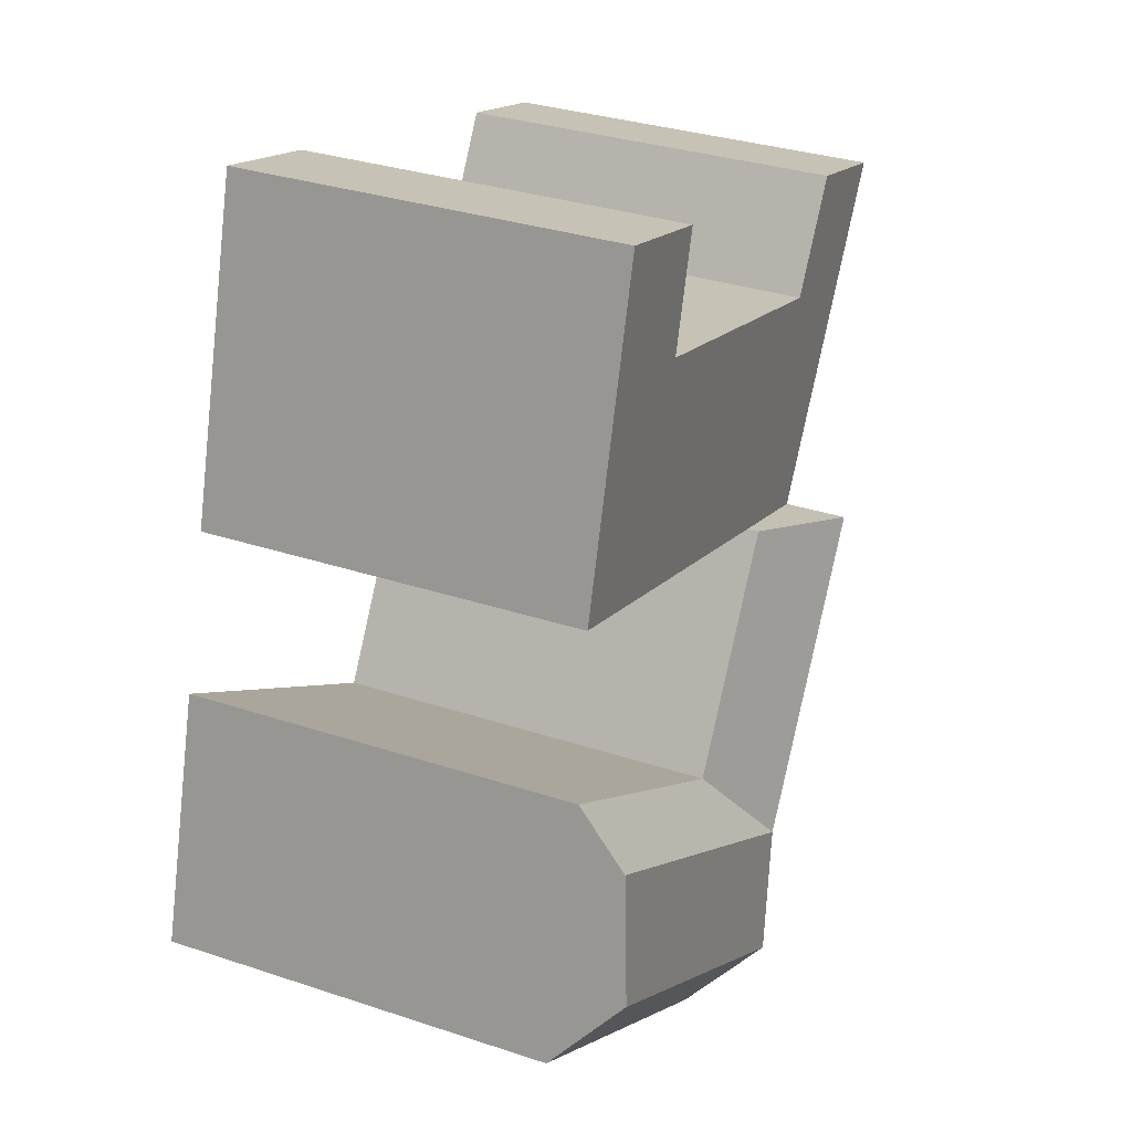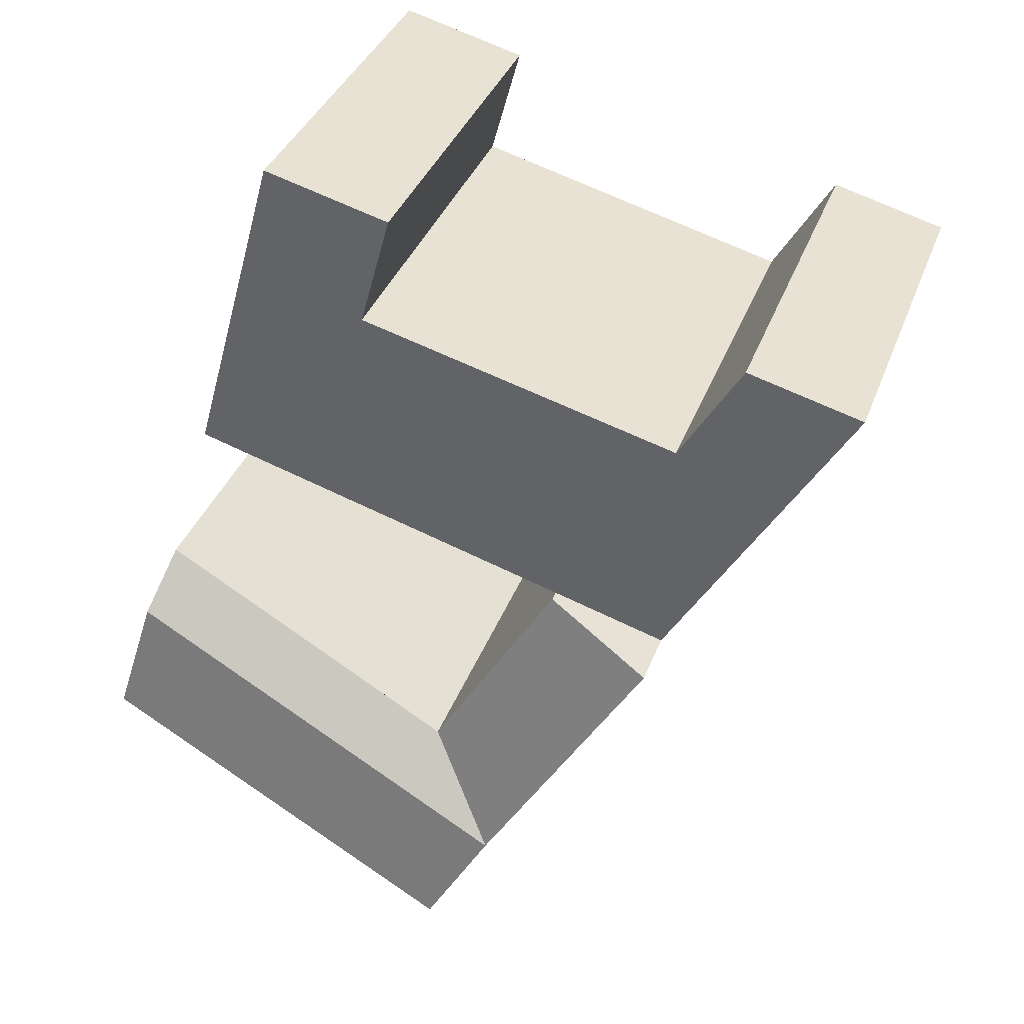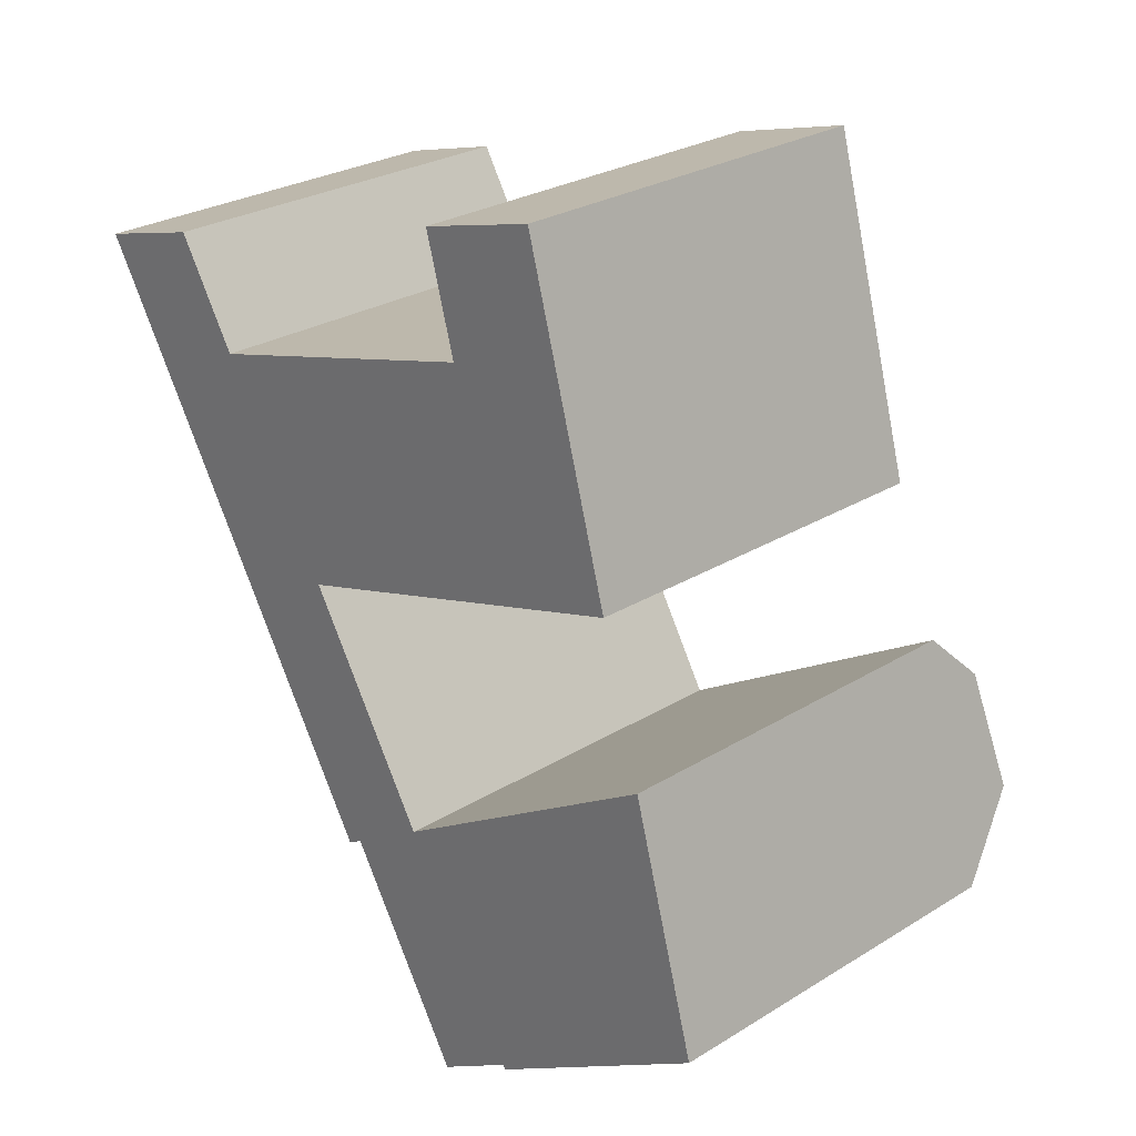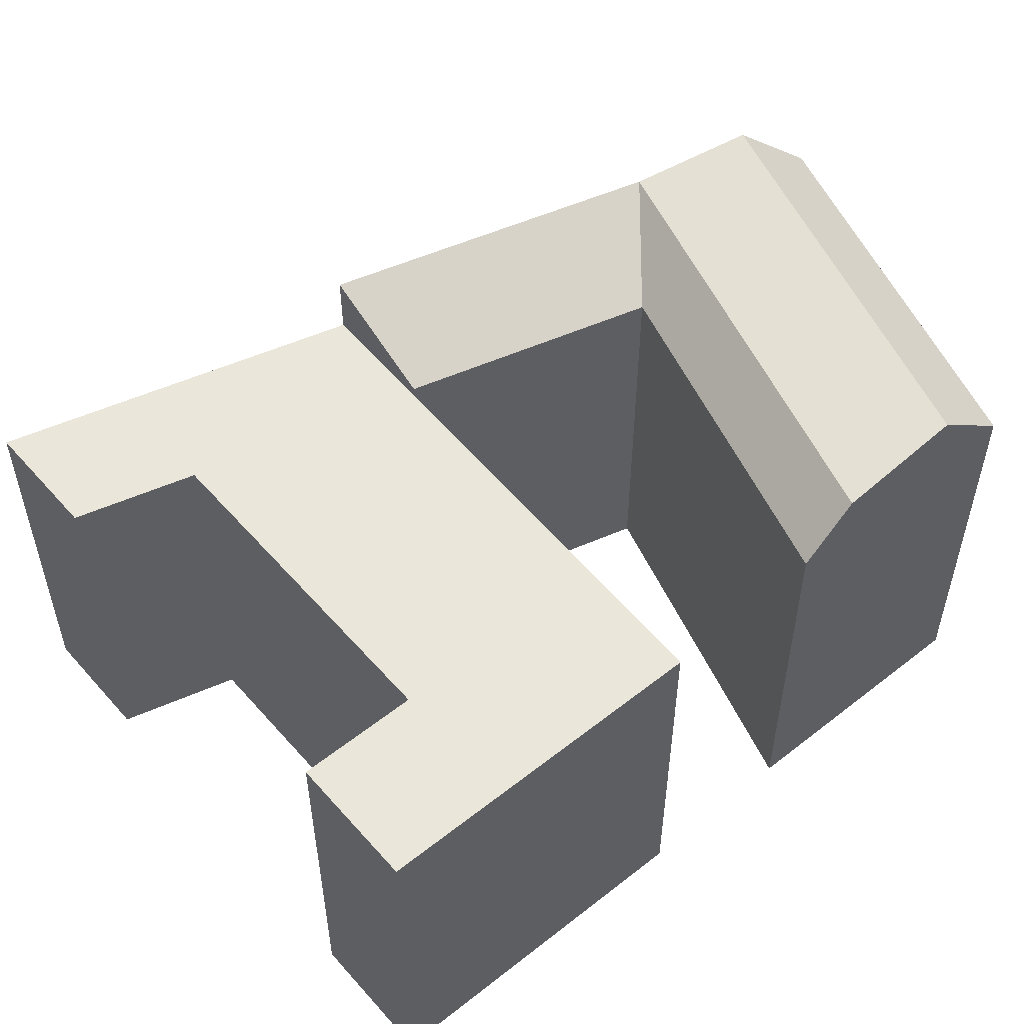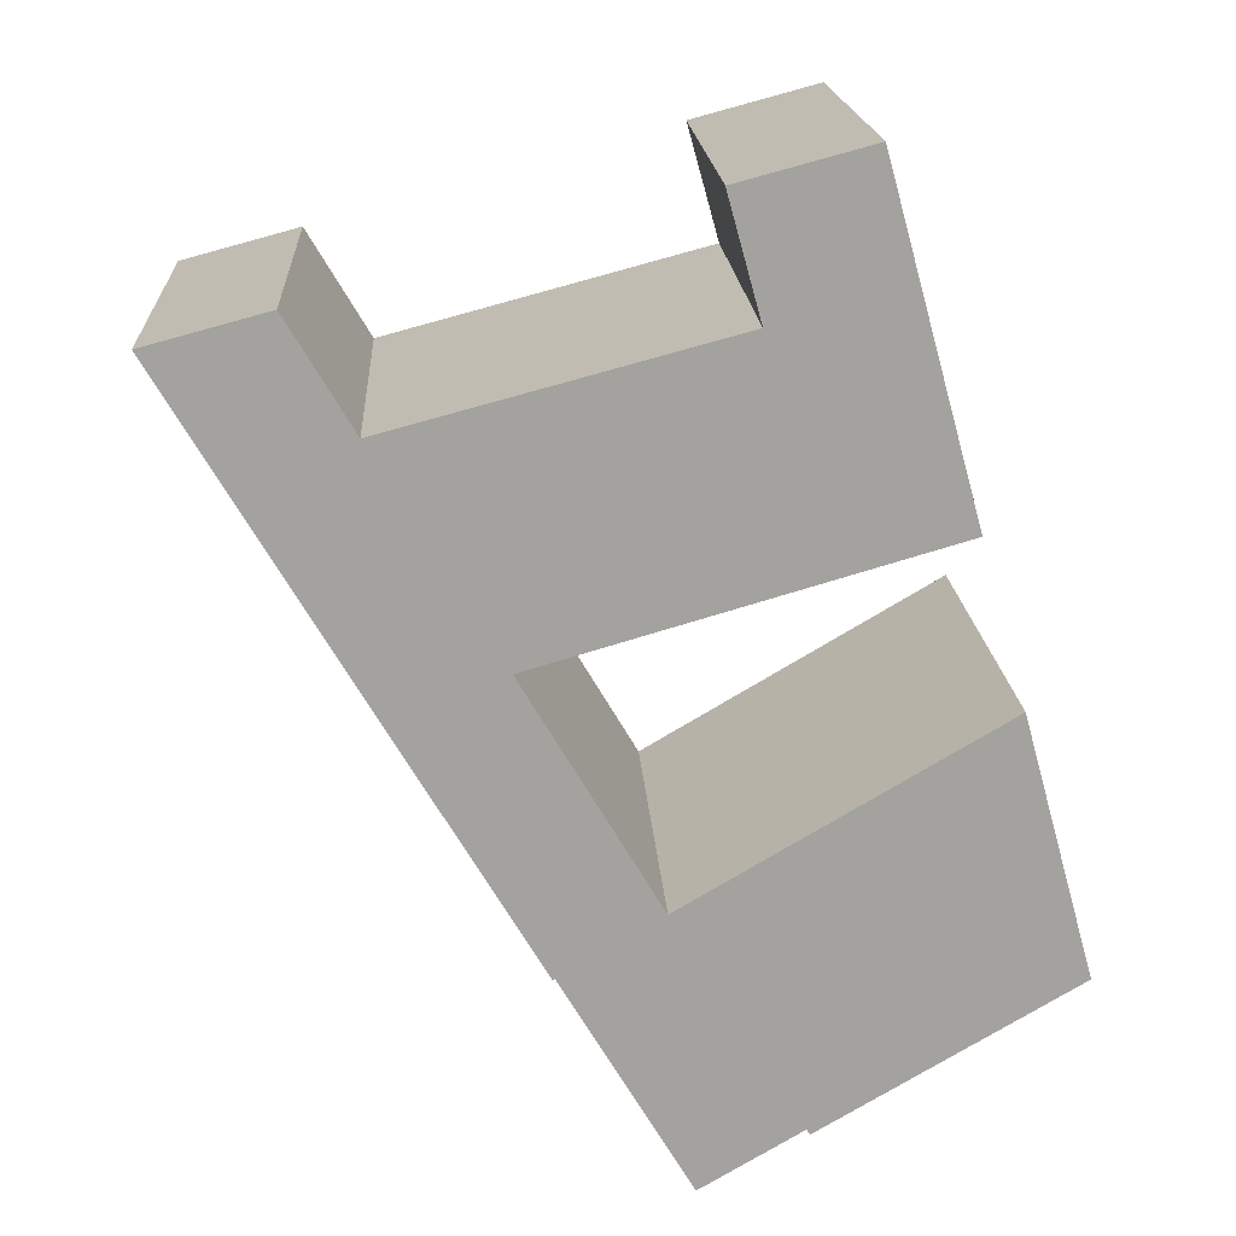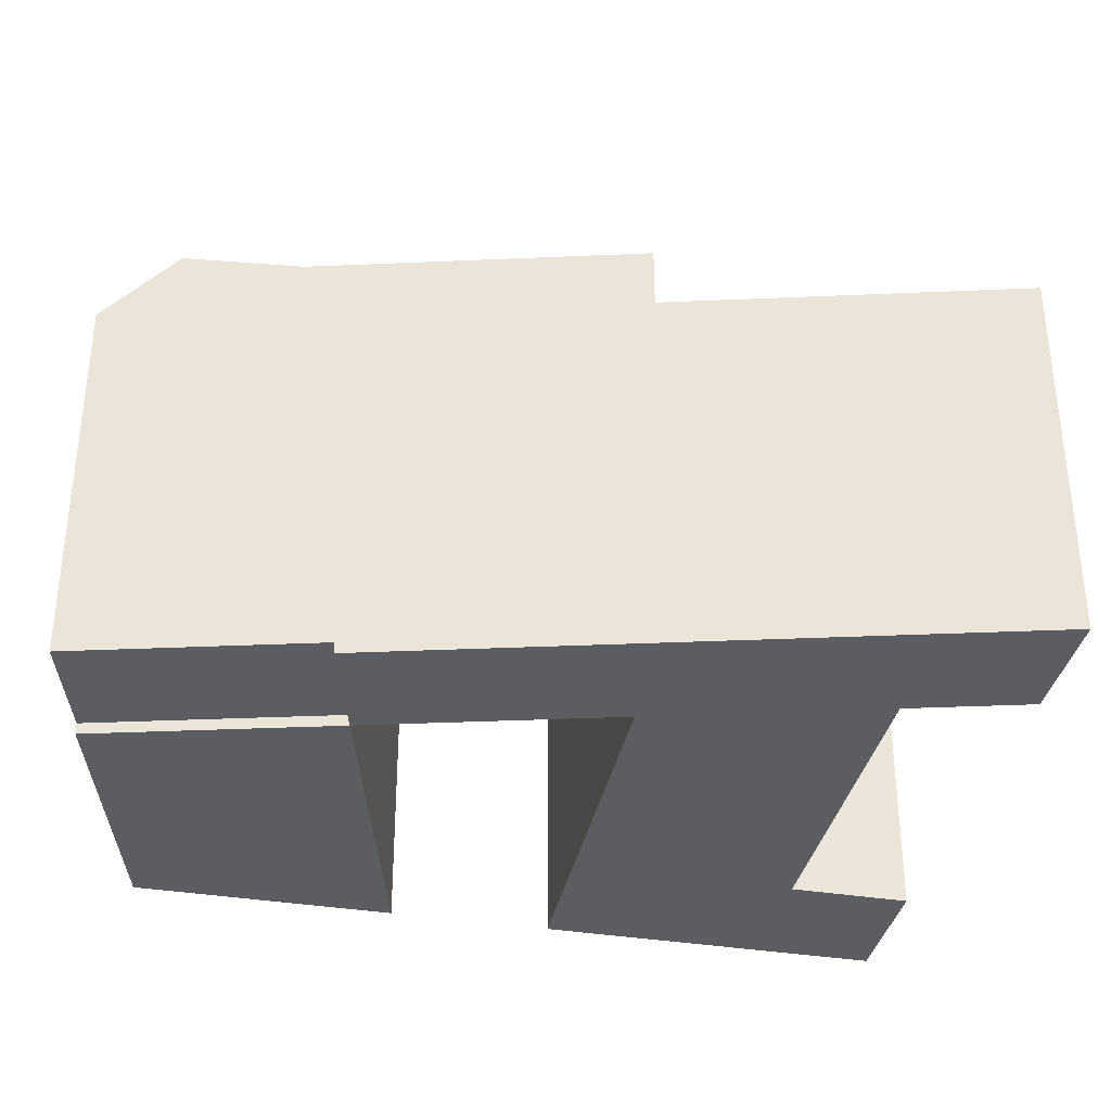
<metadata>
{"format":"obj","ext":"obj","renderer":"f3d","projection":"perspective","resolution":1024,"background":"white","views":[{"elev":32.3,"azim":114.9,"up":"+Z"},{"elev":36.3,"azim":-161.1,"up":"+Z"},{"elev":26.8,"azim":46.2,"up":"+Z"},{"elev":55.0,"azim":34.7,"up":"+Y"},{"elev":17.7,"azim":-3.2,"up":"+Z"},{"elev":-36.3,"azim":-117.4,"up":"+Y"}]}
</metadata>
<code>
v  2.919 3.016e-16 -4.925
v  8.566 18.07 -14.45
v  8.565 8.849e-16 -14.45
v  2.919 18.07 -4.925
v  0 0 0
v  0.000384 18.07 -0.0005718
v  15.32 0.53 -25.85
v  15.32 1.583e-15 -25.85
v  19.39 21.82 -32.71
v  16.54 21.01 -27.91
v  15.32 21.01 -25.86
v  8.566 21.01 -14.45
v  19.38 0.53 -32.71
v  21.22 18.6 -35.79
v  21.21 0.53 -35.79
v  16.54 0.53 -27.91
v  24 21.82 -29.98
v  19.94 18.6 -23.12
v  25.83 18.6 -33.06
v  21.16 21.01 -25.18
v  24 0.53 -29.98
v  25.83 0.53 -33.06
v  21.16 0.53 -25.18
v  19.94 0.53 -23.12
v  13.89 7.905e-16 -12.91
v  13.89 18.07 -12.91
v  13.89 18.6 -12.91
v  19.94 1.416e-15 -23.12
v  34.59 21.01 -17.24
v  37.12 18.6 -26.39
v  36.13 21.82 -22.8
v  33.93 18.6 -14.85
v  37.12 1.616e-15 -26.39
v  33.93 9.095e-16 -14.85
v  36.13 1.396e-15 -22.8
v  34.59 1.056e-15 -17.24
v  28.51 18.6 -18.06
v  28.51 1.106e-15 -18.06
v  31.7 1.812e-15 -29.59
v  25.83 2.025e-15 -33.06
v  31.7 18.6 -29.59
v  21.16 1.542e-15 -25.18
v  24 1.835e-15 -29.98
v  31.94 4.703e-16 -7.68
v  26.1 18.07 -9.372
v  31.94 18.07 -7.681
v  26.1 5.738e-16 -9.371
v  29.23 -1.291e-16 2.109
v  27.76 -4.544e-16 7.42
v  29.23 18.07 2.108
v  27.76 18.07 7.42
v  23.36 -3.301e-17 0.5391
v  8.302 18.07 -3.487
v  8.301 2.135e-16 -3.486
v  23.36 18.07 0.5385
v  21.89 18.07 5.85
v  21.89 -3.583e-16 5.851
v  5.382 -8.809e-17 1.439
v  5.383 18.07 1.438
v  29.17 21.01 -20.44
v  30.71 21.82 -26.01
g defaultobject
f 1 2 3
f 2 1 4
f 4 1 5
f 4 5 6
f 3 7 8
f 7 3 9
f 9 3 10
f 10 3 11
f 11 3 2
f 11 2 12
f 13 14 15
f 14 13 16
f 14 16 7
f 14 7 9
f 17 18 19
f 18 17 20
f 19 21 22
f 21 19 23
f 23 19 24
f 24 19 25
f 25 19 26
f 26 19 18
f 26 18 27
f 25 28 24
f 29 30 31
f 30 29 32
f 30 32 33
f 33 32 34
f 33 34 35
f 35 34 36
f 7 18 11
f 18 7 24
f 37 34 32
f 34 37 18
f 34 18 24
f 34 24 28
f 34 28 38
f 39 30 33
f 30 39 40
f 30 40 22
f 30 22 15
f 30 15 41
f 41 15 19
f 19 15 14
f 17 18 20
f 18 17 19
f 18 19 24
f 24 19 22
f 24 22 28
f 28 22 42
f 42 22 43
f 43 22 40
f 44 45 46
f 45 44 26
f 26 44 25
f 25 44 47
f 46 48 44
f 48 46 49
f 49 46 50
f 49 50 51
f 7 28 8
f 28 7 24
f 24 7 11
f 24 11 18
f 26 12 2
f 12 26 27
f 52 53 54
f 53 52 55
f 49 56 57
f 56 49 51
f 56 52 57
f 52 56 55
f 58 6 5
f 6 58 59
f 54 59 58
f 59 54 53
f 1 2 3
f 2 1 4
f 4 1 5
f 4 5 6
f 3 7 8
f 7 3 9
f 9 3 10
f 10 3 11
f 11 3 2
f 11 2 12
f 13 14 15
f 14 13 16
f 14 16 7
f 14 7 9
f 17 18 19
f 18 17 20
f 19 21 22
f 21 19 23
f 23 19 24
f 24 19 25
f 25 19 26
f 26 19 18
f 26 18 27
f 25 28 24
f 29 30 31
f 30 29 32
f 30 32 33
f 33 32 34
f 33 34 35
f 35 34 36
f 7 18 11
f 18 7 24
f 37 34 32
f 34 37 18
f 34 18 24
f 34 24 28
f 34 28 38
f 39 30 33
f 30 39 40
f 30 40 22
f 30 22 15
f 30 15 41
f 41 15 19
f 19 15 14
f 17 18 20
f 18 17 19
f 18 19 24
f 24 19 22
f 24 22 28
f 28 22 42
f 42 22 43
f 43 22 40
f 44 45 46
f 45 44 26
f 26 44 25
f 25 44 47
f 46 48 44
f 48 46 49
f 49 46 50
f 49 50 51
f 7 28 8
f 28 7 24
f 24 7 11
f 24 11 18
f 26 12 2
f 12 26 27
f 52 53 54
f 53 52 55
f 49 56 57
f 56 49 51
f 56 52 57
f 52 56 55
f 58 6 5
f 6 58 59
f 54 59 58
f 59 54 53
f 8 25 3
f 25 8 28
f 1 58 5
f 58 1 54
f 54 1 3
f 54 3 52
f 52 3 48
f 48 3 25
f 48 25 47
f 48 47 44
f 52 49 57
f 49 52 48
f 39 43 40
f 43 39 33
f 43 33 35
f 43 35 42
f 42 35 36
f 42 36 28
f 28 36 38
f 38 36 34
f 16 24 7
f 24 16 13
f 24 13 23
f 23 13 21
f 21 13 15
f 21 15 22
f 8 25 3
f 25 8 28
f 1 58 5
f 58 1 54
f 54 1 3
f 54 3 52
f 52 3 48
f 48 3 25
f 48 25 47
f 48 47 44
f 52 49 57
f 49 52 48
f 39 43 40
f 43 39 33
f 43 33 35
f 43 35 42
f 42 35 36
f 42 36 28
f 28 36 38
f 38 36 34
f 16 24 7
f 24 16 13
f 24 13 23
f 23 13 21
f 21 13 15
f 21 15 22
f 45 50 46
f 50 45 26
f 50 26 2
f 50 2 4
f 50 4 55
f 55 4 53
f 53 4 59
f 59 4 6
f 55 51 50
f 51 55 56
f 60 32 29
f 32 60 20
f 32 20 10
f 32 10 18
f 32 18 37
f 61 29 31
f 29 61 17
f 29 17 9
f 29 9 60
f 60 9 10
f 60 10 20
f 41 31 30
f 31 41 19
f 31 19 14
f 31 14 17
f 17 14 9
f 31 17 61
f 11 18 10
f 18 11 27
f 27 11 12
f 45 50 46
f 50 45 26
f 50 26 2
f 50 2 4
f 50 4 55
f 55 4 53
f 53 4 59
f 59 4 6
f 55 51 50
f 51 55 56
f 60 32 29
f 32 60 20
f 32 20 10
f 32 10 18
f 32 18 37
f 61 29 31
f 29 61 17
f 29 17 9
f 29 9 60
f 60 9 10
f 60 10 20
f 41 31 30
f 31 41 19
f 31 19 14
f 31 14 17
f 17 14 9
f 31 17 61
f 11 18 10
f 18 11 27
f 27 11 12

</code>
